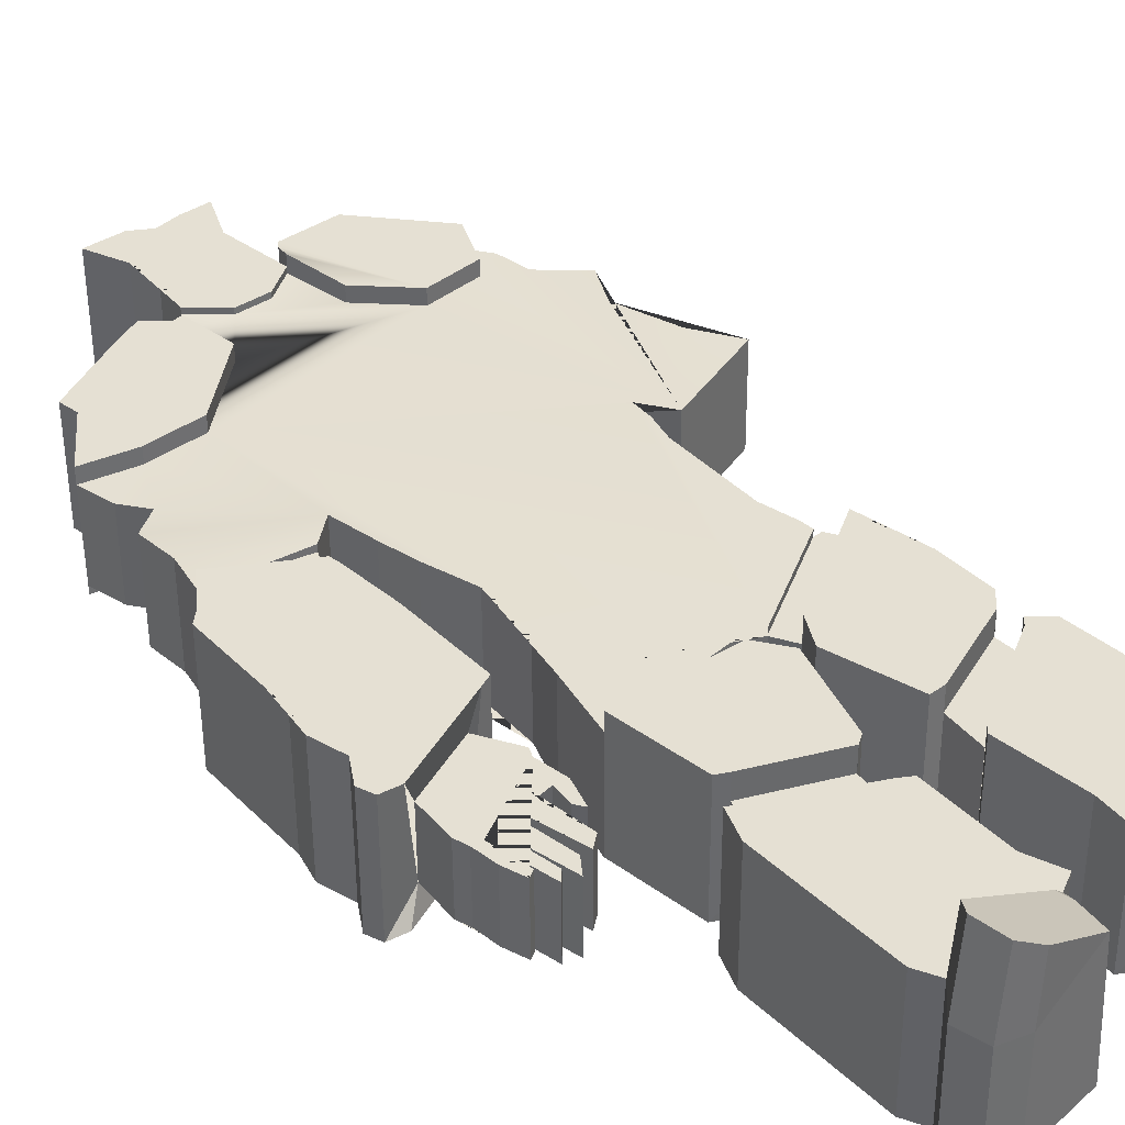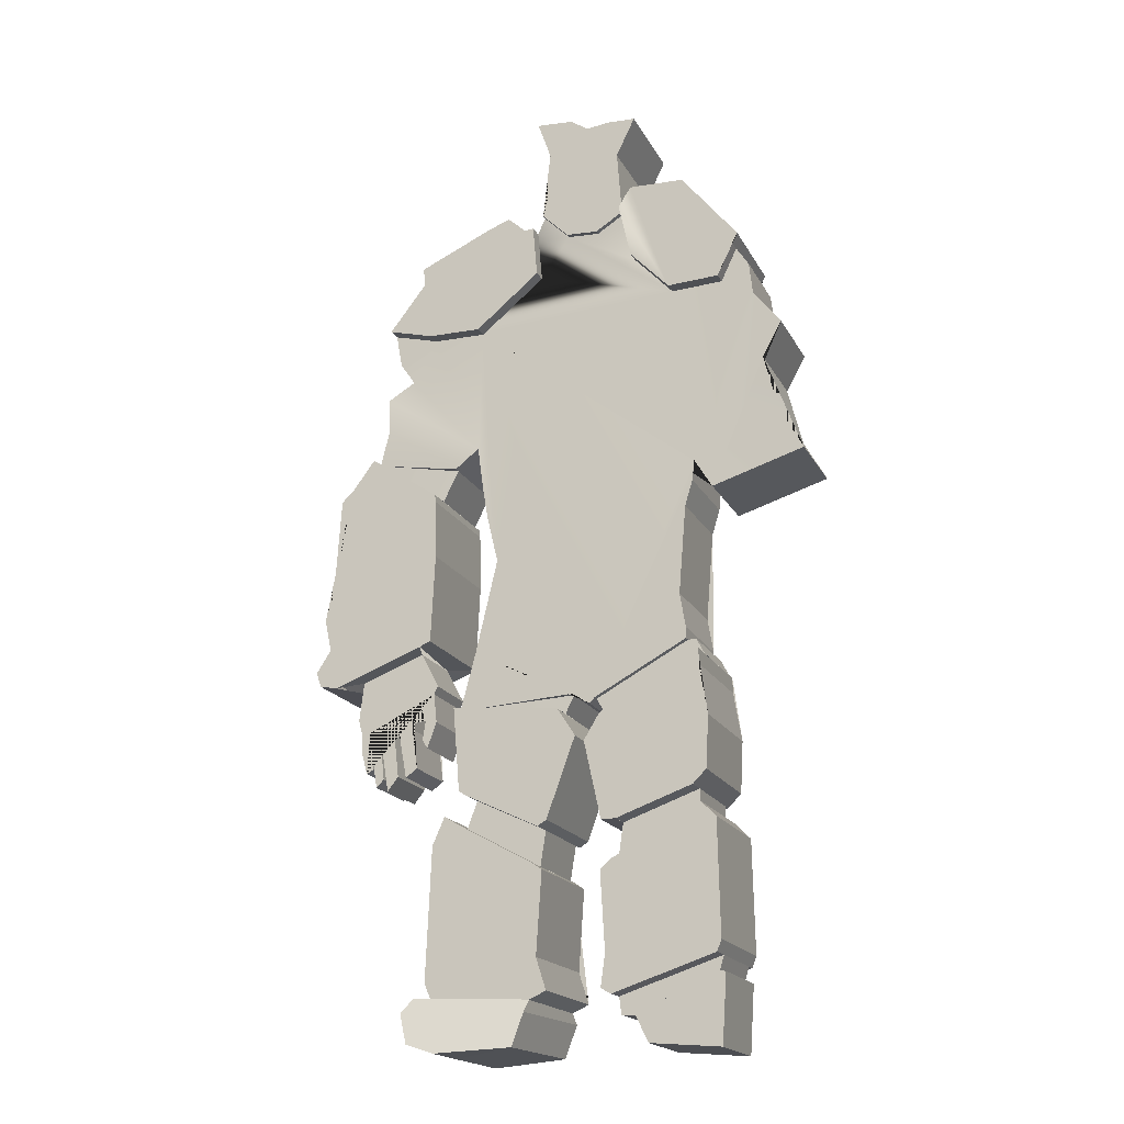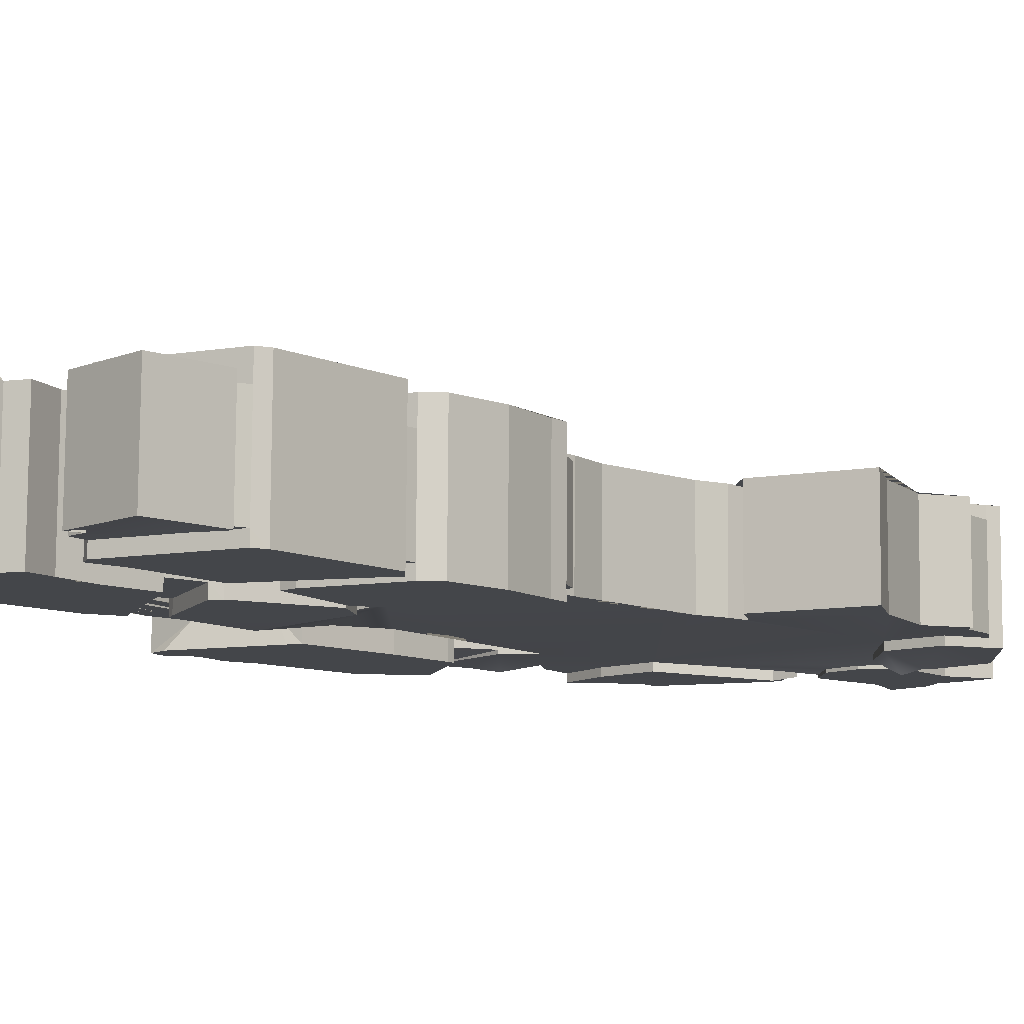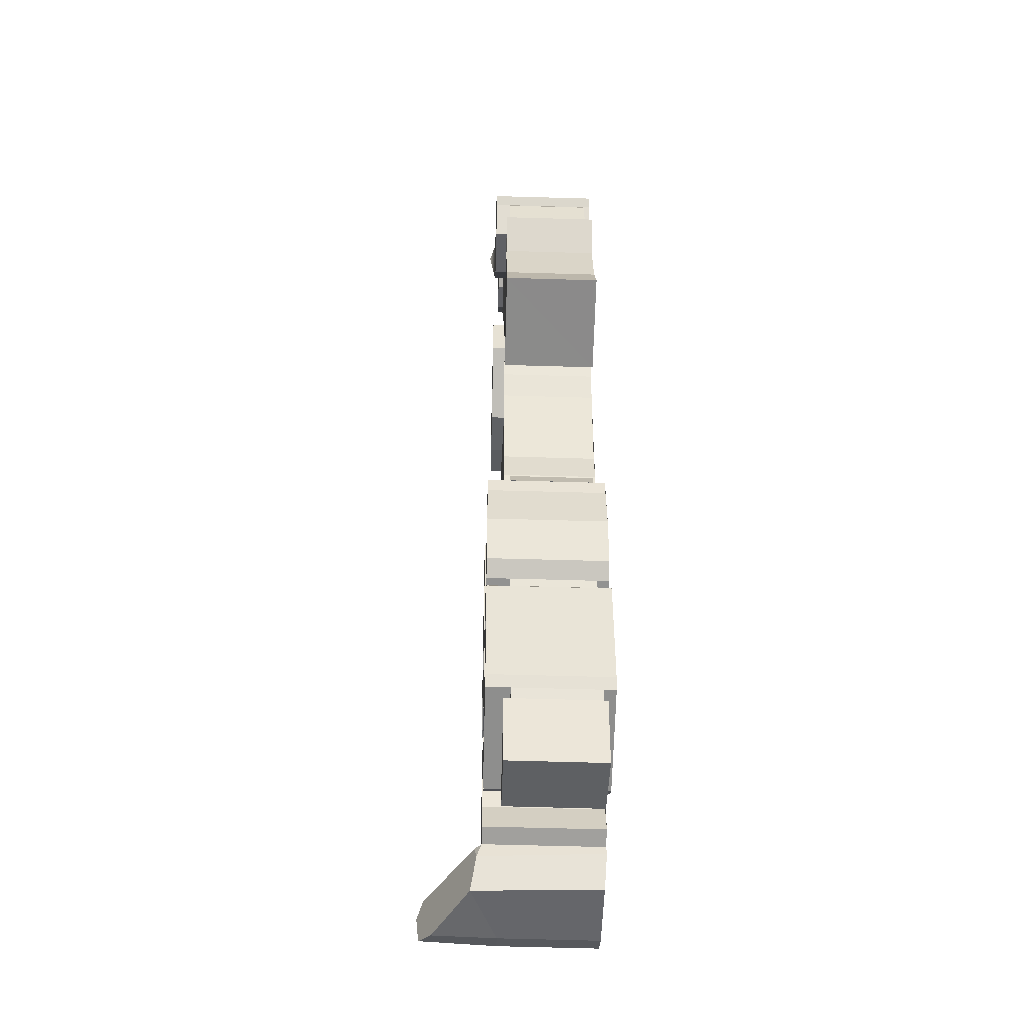
<metadata>
{"format":"obj","ext":"obj","renderer":"f3d","projection":"perspective","resolution":1024,"background":"white","views":[{"elev":38.1,"azim":137.2,"up":"+Y"},{"elev":-17.9,"azim":-159.5,"up":"+Z"},{"elev":-9.7,"azim":-137.8,"up":"+Y"},{"elev":-46.6,"azim":-91.5,"up":"+Z"}]}
</metadata>
<code>
v  -9.264 -5.469 10.78
v  -8.699 -5.469 9.086
v  -17.61 -5.469 8.379
v  -7.143 -5.059 12.34
v  -18.18 -5.469 16.86
v  -17.19 -5.469 17.01
v  15.49 -6.498 50.39
v  1.768 -5.059 49.11
v  0.6365 -5.059 51.38
v  -5.587 -5.059 35.11
v  -4.88 -5.059 30.3
v  -15.21 -5.059 35.68
v  -15.24 -5.059 38.54
v  -4.88 -5.059 14.6
v  -5.163 -5.059 12.48
v  -17.75 -5.059 18.85
v  -17.19 -5.059 17.01
v  -17.75 -6.498 18.85
v  -18.32 -6.498 20.26
v  -18.03 -6.498 34.55
v  -15.21 -6.498 35.68
v  -16.05 -6.498 36.53
v  -4.88 -6.498 30.3
v  -3.607 -6.498 29.17
v  -4.173 -6.498 19.41
v  -3.607 -6.498 15.31
v  -4.88 -6.498 14.6
v  -16.16 -5.059 55.09
v  -15.17 -5.059 57
v  -14.11 -5.059 57
v  -3.607 -5.059 48.12
v  -2.334 -5.059 50.67
v  -3.607 -6.498 48.12
v  -1.627 -6.498 44.87
v  -3.748 -6.498 35.11
v  -15.24 -6.498 38.54
v  -5.587 -6.498 35.11
v  -16.94 -6.498 40.24
v  -17.29 -6.498 46.82
v  -16.23 -6.498 53.11
v  -16.16 -6.498 55.09
v  14.64 -6.498 39.78
v  13.37 -6.498 39.07
v  4.314 -6.498 34.83
v  1.768 -6.498 49.11
v  3.182 -6.498 35.54
v  -0.4951 -6.498 45.58
v  14.64 -6.498 35.68
v  16.48 -6.498 36.81
v  18.03 -6.498 33.27
v  17.61 -6.498 14.18
v  18.74 -6.498 16.72
v  5.304 -6.498 14.32
v  3.182 -6.498 15.31
v  4.455 -6.498 19.27
v  5.021 -6.498 30.44
v  3.748 -6.498 29.59
v  13.37 -5.059 39.07
v  14.64 -5.059 35.68
v  5.021 -5.059 30.44
v  4.314 -5.059 34.83
v  29.72 -3.787 55.77
v  30.32 -3.787 50.92
v  29.92 -3.787 49.34
v  29.03 -3.787 43.89
v  29.72 -3.787 46.47
v  28.14 -3.787 44.39
v  28.73 -3.787 49.14
v  27.65 -3.787 42.01
v  26.66 -3.787 43
v  27.35 -3.787 49.24
v  26.06 -3.787 41.42
v  24.67 -3.787 43.2
v  25.37 -3.787 49.34
v  24.97 -3.787 50.53
v  24.58 -3.787 48.74
v  23.59 -3.787 43
v  22.1 -3.787 44.09
v  22.79 -3.787 49.14
v  22.69 -3.787 51.81
v  21.9 -3.787 52.41
v  21.01 -3.787 50.13
v  21.41 -3.787 47.66
v  20.71 -3.787 46.57
v  19.92 -3.787 53.5
v  19.53 -3.787 49.83
v  19.43 -3.787 54.49
v  21.7 -3.787 58.84
v  27.37 -5.469 84.62
v  18.6 -5.059 78.82
v  16.62 -5.059 82.78
v  0.9194 -5.821 113.3
v  -3.143 -5.821 113.1
v  -6.679 -5.821 115.3
v  -6.042 -5.821 123.6
v  -8.447 -5.821 128.6
v  -4.84 -5.821 128.7
v  -1.94 -5.821 128.4
v  0.3536 -5.821 129.9
v  5.021 -5.821 130.2
v  3.324 -5.821 125.4
v  2.9 -5.821 121.5
v  4.314 -5.821 116.6
v  30.34 -6.498 80.66
v  31.75 -6.498 79.38
v  32.6 -6.498 66.65
v  32.74 -6.498 59.44
v  33.59 -6.498 63.4
v  34.58 -6.498 56.61
v  34.02 -6.498 54.77
v  20.3 -6.498 58.73
v  31.75 -6.498 54.35
v  18.88 -6.498 59.3
v  18.32 -6.498 70.47
v  18.6 -6.498 78.82
v  18.46 -6.498 77.83
v  27.37 -6.498 84.62
v  -21.58 -5.755 108
v  -22.28 -5.755 109.2
v  -15.09 -5.755 118.1
v  -19.57 -5.755 103.8
v  -13 -5.755 103.4
v  -7.577 -5.755 117.6
v  -8.149 -5.755 118.3
v  -8.004 -5.755 108.7
v  -6.679 -6.498 115.3
v  13.19 -5.755 101.5
v  5.391 -6.498 110.6
v  5.499 -5.755 114.7
v  6.645 -5.755 114.6
v  8.936 -5.755 116.6
v  11.53 -5.755 115.7
v  20.95 -5.755 109.1
v  21.2 -5.755 111.4
v  25.74 -5.755 103
v  19.9 -5.755 101.5
v  -8.004 -4.83 108.7
v  -6.679 -5.469 115.3
v  -3.143 -5.469 113.1
v  -13 -4.83 103.4
v  0.9194 -5.469 113.3
v  13.19 -4.83 101.5
v  4.314 -5.469 116.6
v  5.499 -4.83 114.7
v  5.391 -5.469 110.6
v  19.9 -4.83 101.5
v  25.74 -4.83 103
v  24.98 -4.83 98.81
v  23.07 -4.83 96.01
v  13.51 -5.469 85.18
v  26.38 -5.469 93.67
v  26.24 -5.469 89.14
v  16.62 -5.469 82.78
v  -14.32 -5.469 73.98
v  12.8 -5.469 79.81
v  12.09 -5.469 75.56
v  10.7 -5.469 69.62
v  11.26 -5.469 63.12
v  13.51 -5.469 57.74
v  0.6365 -5.469 51.38
v  -1.627 -5.469 49.96
v  -2.334 -5.469 50.67
v  -14.11 -5.469 58.41
v  -14.11 -5.469 57
v  -13.38 -5.469 62.73
v  -15.31 -5.469 77.23
v  -15.59 -5.469 79.78
v  -17.85 -5.469 76.1
v  -29.59 -5.469 79.71
v  -26.7 -5.469 84.87
v  -24.78 -5.469 92.36
v  -19.57 -4.83 103.8
v  -23.62 -4.83 101.5
v  -27.26 -5.469 96.82
v  -23.17 -4.83 105.6
v  -21.58 -4.83 108
v  4.314 -2.341 116.6
v  -6.679 -2.341 115.3
v  27.35 -1.597 49.28
v  28.73 -1.597 49.19
v  -29.59 -5.059 79.71
v  -7.143 6.283 12.47
v  -17.19 6.283 17.14
v  -18.18 6.283 16.99
v  -17.61 6.283 8.508
v  -8.699 6.283 9.215
v  -9.264 6.283 10.91
v  15.49 6.283 50.52
v  0.6365 5.463 51.51
v  1.768 5.463 49.24
v  -5.587 5.463 35.24
v  -15.24 5.463 38.67
v  -15.21 5.463 35.81
v  -4.88 5.463 30.43
v  -7.143 5.463 12.47
v  -5.163 5.463 12.61
v  -4.88 5.463 14.73
v  -17.75 5.463 18.97
v  -17.19 5.463 17.14
v  -17.75 8.341 18.97
v  -4.88 8.341 14.73
v  -3.607 8.341 15.44
v  -4.173 8.341 19.54
v  -3.607 8.341 29.3
v  -4.88 8.341 30.43
v  -15.21 8.341 35.81
v  -18.03 8.341 34.67
v  -16.05 8.341 36.65
v  -18.32 8.341 20.39
v  -14.11 5.463 57.13
v  -15.17 5.463 57.13
v  -16.16 5.463 55.22
v  -3.607 5.463 48.25
v  -2.334 5.463 50.8
v  -3.607 8.341 48.25
v  -16.16 8.341 55.22
v  -16.23 8.341 53.24
v  -17.29 8.341 46.94
v  -16.94 8.341 40.37
v  -15.24 8.341 38.67
v  -5.587 8.341 35.24
v  -3.748 8.341 35.24
v  -1.627 8.341 45
v  -0.4951 8.341 45.71
v  3.182 8.341 35.66
v  4.314 8.341 34.96
v  1.768 8.341 49.24
v  13.37 8.341 39.2
v  14.64 8.341 39.91
v  15.49 8.341 50.52
v  5.021 8.341 30.57
v  3.748 8.341 29.72
v  4.455 8.341 19.4
v  5.304 8.341 14.45
v  3.182 8.341 15.44
v  17.61 8.341 14.31
v  14.64 8.341 35.81
v  18.74 8.341 16.85
v  18.03 8.341 33.4
v  16.48 8.341 36.94
v  13.37 5.463 39.2
v  4.314 5.463 34.96
v  5.021 5.463 30.57
v  14.64 5.463 35.81
v  6.254 9.203 14.45
v  5.764 8.92 13.03
v  6.989 9.627 8.932
v  16.91 15.36 14.31
v  14.95 14.22 8.083
v  17.65 15.78 9.073
v  18.26 16.13 12.61
v  29.72 4.44 55.86
v  21.7 4.44 58.93
v  19.43 4.44 54.58
v  19.92 4.44 53.59
v  19.53 4.44 49.92
v  20.71 4.44 46.66
v  21.01 4.44 50.22
v  21.41 4.44 47.75
v  21.9 4.44 52.5
v  28.73 4.44 49.23
v  22.1 4.44 44.18
v  23.59 4.44 43.09
v  24.58 4.44 48.83
v  24.97 4.44 50.62
v  22.79 4.44 49.23
v  22.69 4.44 51.9
v  24.67 4.44 43.29
v  26.06 4.44 41.51
v  27.35 4.44 49.33
v  25.37 4.44 49.43
v  26.66 4.44 43.09
v  27.65 4.44 42.1
v  29.03 4.44 43.98
v  28.14 4.44 44.48
v  29.72 4.44 46.56
v  29.92 4.44 49.43
v  30.32 4.44 51.01
v  27.37 6.283 84.74
v  16.62 5.463 82.91
v  18.6 5.463 78.95
v  0.9194 6.986 113.4
v  4.314 6.986 116.7
v  2.9 6.986 121.7
v  3.324 6.986 125.5
v  5.021 6.986 130.3
v  0.3536 6.986 130
v  -1.94 6.986 128.5
v  -4.84 6.986 128.8
v  -8.447 6.986 128.7
v  -6.042 6.986 123.8
v  -6.679 6.986 115.4
v  -3.143 6.986 113.2
v  18.6 8.341 78.95
v  18.46 8.341 77.96
v  18.32 8.341 70.6
v  20.3 8.341 58.86
v  18.88 8.341 59.43
v  31.75 8.341 54.48
v  34.02 8.341 54.9
v  32.74 8.341 59.57
v  34.58 8.341 56.74
v  30.34 8.341 80.78
v  33.59 8.341 63.53
v  32.6 8.341 66.78
v  31.75 8.341 79.51
v  27.37 8.341 84.74
v  -8.004 7.6 108.8
v  -6.679 8.341 115.4
v  -7.577 7.6 117.7
v  -13 7.6 103.5
v  -8.149 7.6 118.4
v  -15.09 7.6 118.2
v  -22.28 7.6 109.3
v  -21.58 7.6 108.1
v  -19.57 7.6 103.9
v  13.19 7.6 101.6
v  19.9 7.6 101.6
v  25.74 7.6 103.1
v  20.95 7.6 109.2
v  21.2 7.6 111.5
v  11.53 7.6 115.8
v  6.645 7.6 114.7
v  8.936 7.6 116.8
v  5.499 7.6 114.8
v  4.941 7.6 108.3
v  -19.57 5.748 103.9
v  -21.58 5.748 108.1
v  -23.17 5.748 105.7
v  -23.62 5.748 101.6
v  -27.26 6.283 96.95
v  -24.78 6.283 92.49
v  -17.85 6.283 76.23
v  -26.7 6.283 85
v  -29.59 6.283 79.83
v  -15.59 6.283 79.91
v  -15.31 6.283 77.36
v  -14.32 6.283 74.11
v  -2.334 6.283 50.8
v  -13.38 6.283 62.86
v  -14.11 6.283 58.54
v  -14.11 6.283 57.13
v  -1.627 6.283 50.09
v  0.6365 6.283 51.51
v  13.51 6.283 57.87
v  11.26 6.283 63.25
v  10.7 6.283 69.75
v  13.19 5.748 101.6
v  12.09 6.283 75.69
v  12.8 6.283 79.94
v  13.51 6.283 85.31
v  16.62 6.283 82.91
v  26.24 6.283 89.27
v  26.38 6.283 93.8
v  23.07 5.748 96.13
v  24.98 5.748 98.93
v  25.74 5.748 103.1
v  19.9 5.748 101.6
v  4.941 5.748 108.3
v  5.499 5.748 114.8
v  4.314 6.283 116.7
v  0.9194 6.283 113.4
v  -13 5.748 103.5
v  -3.143 6.283 113.2
v  -6.679 6.283 115.4
v  -8.004 5.748 108.8
v  15.35 -6.225 7.954
v  15.35 6.283 8.083
v  6.153 -6.225 8.803
v  4.738 -6.521 12.9
v  19.17 6.283 12.61
v  19.17 -6.562 12.48
v  18.46 6.283 9.073
v  18.46 -6.225 8.944
v  -29.59 5.463 79.83
v  -17.85 5.463 76.23
g Line002
f 4 3 2 1
f 6 5 3 4
f 9 8 7
f 13 12 11 10
f 16 4 15 14
f 4 16 17
f 21 20 19 18
f 21 22 20
f 25 24 23 21
f 26 25 21 18
f 27 26 18
f 31 30 29 28
f 30 31 32
f 36 35 34 33
f 36 37 35
f 33 39 38 36
f 41 40 39 33
f 45 44 43 42
f 45 47 46 44
f 45 42 7
f 51 50 49 48
f 51 52 50
f 56 55 54 53
f 56 57 55
f 48 56 53 51
f 61 60 59 58
f 65 64 63 62
f 65 66 64
f 62 68 67 65
f 71 70 69 68
f 74 73 72 71
f 68 75 74 71
f 75 78 77 76
f 80 79 78 75
f 81 80 75 68
f 85 84 83 82
f 85 86 84
f 68 85 82 81
f 87 85 68 62
f 88 87 62
f 91 90 89
f 95 94 93 92
f 98 97 96 95
f 101 100 99 98
f 92 101 98 95
f 103 102 101 92
f 107 106 105 104
f 107 108 106
f 111 110 109 107
f 111 112 110
f 115 114 113 111
f 115 116 114
f 104 115 111 107
f 115 104 117
f 121 120 119 118
f 123 120 121 122
f 123 124 120
f 126 123 122 125
f 130 129 128 127
f 133 132 131 130
f 133 134 132
f 135 133 130 127
f 136 135 127
f 140 139 138 137
f 142 141 139 140
f 145 144 143 141
f 142 145 141
f 142 148 147 146
f 150 149 148 142
f 153 152 151 149
f 153 89 152
f 150 153 149
f 154 150 142 140
f 157 156 155 150
f 160 7 159 158
f 150 160 158 157
f 163 162 161 160
f 163 164 162
f 154 165 163 160
f 154 160 150
f 140 167 166 154
f 170 169 168 167
f 140 171 170 167
f 173 171 140 172
f 173 174 171
f 176 175 173 172
f 103 177 102
f 94 95 178
f 21 12 22
f 23 24 11
f 27 14 26
f 18 19 16
f 37 10 35
f 36 38 13
f 41 28 40
f 33 34 31
f 44 46 61
f 45 8 47
f 43 58 42
f 48 49 59
f 56 60 57
f 111 113 88
f 115 90 116
f 117 104 89
f 112 62 110
f 118 119 176
f 126 178 123
f 135 147 133
f 129 130 144
f 5 6 17
f 71 72 179
f 68 180 67
f 68 69 180
f 71 179 70
f 160 161 9
f 162 32 161
f 164 163 30
f 169 170 181
f 143 144 177
f 153 150 91
f 14 27 18 16
f 17 6 4
f 12 21 23 11
f 28 41 33 31
f 164 30 32 162
f 181 168 169
f 172 121 118 176
f 140 122 121 172
f 137 125 122 140
f 138 126 125 137
f 139 93 94 138
f 141 92 93 139
f 143 103 92 141
f 145 128 129 144
f 142 127 128 145
f 146 136 127 142
f 147 135 136 146
f 91 89 153
f 90 115 117 89
f 62 112 111 88
f 9 7 160
f 45 7 8
f 58 43 44 61
f 60 56 48 59
f 10 37 36 13
f 185 184 183 182
f 182 187 186 185
f 190 189 188
f 194 193 192 191
f 198 197 196 195
f 198 195 199
f 203 202 201 200
f 203 206 205 204
f 207 206 203 200
f 207 208 206
f 209 207 200
f 213 212 211 210
f 213 210 214
f 218 217 216 215
f 215 220 219 218
f 215 222 221 220
f 223 222 215
f 227 226 225 224
f 227 229 228 226
f 229 227 230
f 234 233 232 231
f 234 235 233
f 237 236 234 231
f 237 239 238 236
f 240 239 237
f 244 243 242 241
f 248 247 246 245
f 248 250 249 247
f 251 250 248
f 255 254 253 252
f 258 257 256 255
f 258 259 257
f 261 260 258 255
f 265 264 263 262
f 267 265 262 266
f 271 270 269 268
f 261 270 271 265
f 270 261 273 272
f 260 261 265 267
f 274 261 255 252
f 274 275 261
f 252 277 276 274
f 278 277 252
f 281 280 279
f 285 284 283 282
f 288 287 286 285
f 291 290 289 288
f 282 291 288 285
f 293 292 291 282
f 297 296 295 294
f 297 298 296
f 301 300 299 297
f 301 302 300
f 303 301 297 294
f 303 305 304 301
f 303 306 305
f 303 294 307
f 311 310 309 308
f 311 313 312 310
f 316 315 314 313
f 311 316 313
f 320 319 318 317
f 323 322 321 320
f 323 324 322
f 325 323 320 317
f 326 325 317
f 330 329 328 327
f 333 332 331 330
f 332 333 335 334
f 339 338 337 336
f 339 342 341 340
f 339 340 338
f 345 344 343 339
f 345 188 344
f 347 346 345 339
f 348 347 339 336
f 351 350 349 347
f 353 279 352 351
f 351 355 354 353
f 358 357 356 355
f 351 348 358 355
f 348 351 347
f 362 361 360 359
f 363 362 359 348
f 362 366 365 364
f 363 366 362
f 333 363 348 336
f 327 363 333 330
f 96 290 291 95
f 97 289 290 96
f 98 288 289 97
f 99 287 288 98
f 100 286 287 99
f 101 285 286 100
f 102 284 285 101
f 177 283 284 102
f 95 291 292 178
f 22 208 207 20
f 12 206 208 22
f 24 204 205 11
f 25 203 204 24
f 26 202 203 25
f 14 201 202 26
f 19 209 200 16
f 20 207 209 19
f 35 222 223 34
f 10 221 222 35
f 38 219 220 13
f 39 218 219 38
f 40 217 218 39
f 28 216 217 40
f 34 223 215 31
f 46 225 226 61
f 47 224 225 46
f 8 227 224 47
f 42 229 230 7
f 58 228 229 42
f 49 240 237 59
f 50 239 240 49
f 52 238 239 50
f 51 236 238 52
f 54 235 234 53
f 55 233 235 54
f 57 232 233 55
f 60 231 232 57
f 113 298 297 88
f 114 296 298 113
f 116 295 296 114
f 90 294 295 116
f 104 303 307 89
f 105 306 303 104
f 106 305 306 105
f 108 304 305 106
f 107 301 304 108
f 109 302 301 107
f 110 300 302 109
f 62 299 300 110
f 119 314 315 176
f 120 313 314 119
f 124 312 313 120
f 123 310 312 124
f 178 309 310 123
f 134 321 322 132
f 133 320 321 134
f 147 319 320 133
f 130 323 325 144
f 131 324 323 130
f 132 322 324 131
f 9 189 190 8
f 11 194 191 10
f 13 192 193 12
f 15 196 197 14
f 4 195 196 15
f 16 198 199 17
f 31 213 214 32
f 29 211 212 28
f 30 210 211 29
f 61 242 243 60
f 59 244 241 58
f 91 280 281 90
f 2 186 187 1
f 3 185 186 2
f 17 183 184 5
f 1 187 182 4
f 369 247 368 367
f 370 246 247 369
f 53 234 246 370
f 372 371 236 51
f 374 373 371 372
f 367 368 373 374
f 72 269 270 179
f 73 268 269 72
f 74 271 268 73
f 75 265 271 74
f 76 264 265 75
f 77 263 264 76
f 78 262 263 77
f 79 266 262 78
f 80 267 266 79
f 81 260 267 80
f 82 258 260 81
f 83 259 258 82
f 84 257 259 83
f 86 256 257 84
f 85 255 256 86
f 87 254 255 85
f 88 253 254 87
f 63 278 252 62
f 64 277 278 63
f 66 276 277 64
f 65 274 276 66
f 67 275 274 65
f 180 261 275 67
f 69 273 261 180
f 70 272 273 69
f 179 270 272 70
f 161 343 344 9
f 32 339 343 161
f 163 341 342 30
f 165 340 341 163
f 154 338 340 165
f 166 337 338 154
f 167 336 337 166
f 168 333 336 167
f 170 334 335 181
f 171 332 334 170
f 174 331 332 171
f 173 330 331 174
f 175 329 330 173
f 176 328 329 175
f 144 360 361 177
f 148 356 357 147
f 149 355 356 148
f 151 354 355 149
f 152 353 354 151
f 89 279 353 152
f 150 351 352 91
f 155 350 351 150
f 156 349 350 155
f 157 347 349 156
f 158 346 347 157
f 159 345 346 158
f 7 188 345 159
f 247 249 368
f 234 245 246
f 371 251 248 236
f 373 250 251 371
f 368 249 250 373
f 3 184 185
f 184 3 5
f 248 245 234 236
f 200 201 197 198
f 199 195 182 183
f 205 206 193 194
f 215 216 212 213
f 214 210 342 339
f 376 375 335 333
f 315 316 327 328
f 316 311 363 327
f 311 308 366 363
f 308 309 365 366
f 292 293 364 365
f 293 282 362 364
f 282 283 361 362
f 325 326 359 360
f 326 317 348 359
f 317 318 358 348
f 318 319 357 358
f 279 280 352
f 307 294 281 279
f 297 299 252 253
f 188 189 344
f 230 227 190 188
f 226 228 241 242
f 237 231 243 244
f 220 221 191 192
f 53 367 374 372
f 53 370 369 367
f 53 372 51
f 335 376 333 168
f 335 375 376
f 181 335 168

</code>
